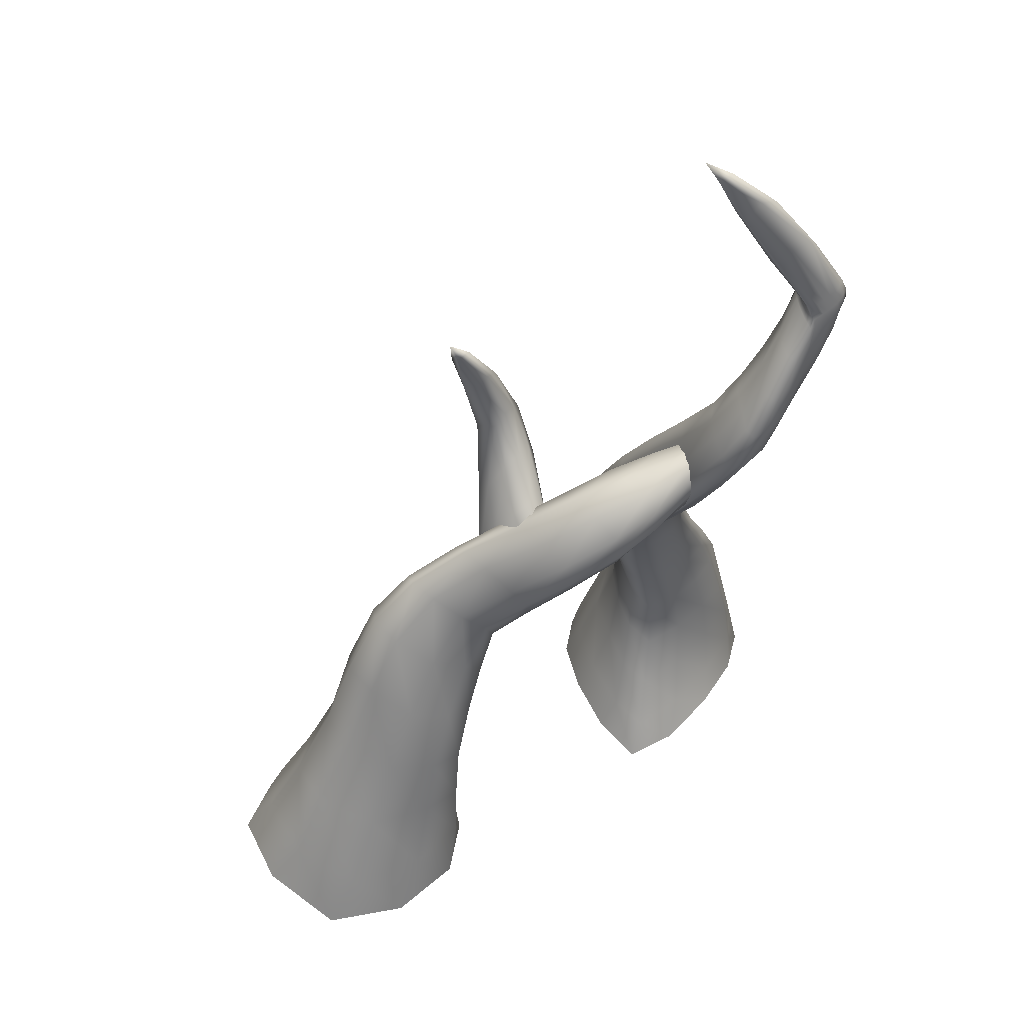
<metadata>
{"format":"obj","ext":"obj","renderer":"f3d","projection":"perspective","resolution":1024,"background":"white","views":[{"elev":50.0,"azim":-24.6,"up":"+Y"}]}
</metadata>
<code>
o ColobotMesh_1.002_ColobotMesh_.002
v 3.276 1.519 -1.956
v 2.13 -1.75 1.058
v 2.495 -1.747 -2.458
v 3.307 4.788 0.09544
v 2.973 7.698 2.16
v 4.038 8.1 1.72
v 2.278 4.258 0.2306
v 2.176 4.808 -0.8742
v 2.967 1.245 -0.1035
v 5.421 -1.764 -0.688
v 4.705 1.503 -0.8273
v 3.198 8.1 1.03
v 2.759 13.28 0.7942
v 2.867 0.7383 -1.516
v 2.452 -0.07137 -0.7404
v 2.151 -1.012 0.2406
v 4.078 9.711 1.391
v 3.629 9.055 1.734
v 3.243 8.388 2.017
v 2.101 4.385 -0.05103
v 2.016 4.553 -0.3604
v 2.038 4.701 -0.6556
v 1.838 -1.582 0.2296
v 1.817 -1.496 -0.7861
v 2.025 -1.614 -1.774
v 3.578 0.4821 0.01527
v 4.287 -0.2882 -0.06722
v 4.982 -1.12 -0.3112
v 3.137 0.6583 -2.073
v 2.865 -0.219 -2.204
v 2.586 -1.097 -2.332
v 3.369 -1.627 -2.357
v 4.269 -1.562 -1.959
v 5.045 -1.656 -1.371
v 4.086 9.556 1.915
v 3.681 8.947 2.079
v 3.307 8.334 2.185
v 2.275 5.212 0.4313
v 2.478 6.213 0.6362
v 2.775 7.2 0.8313
v 2.332 5.638 -0.4366
v 2.593 6.482 0.0524
v 2.885 7.312 0.5753
v 4.91 0.6459 -0.8421
v 5.119 -0.2376 -0.8269
v 5.318 -1.124 -0.8149
v 3.931 8.137 1.482
v 3.717 8.149 1.267
v 3.459 8.138 1.095
v 3.535 3.971 -0.1972
v 3.887 3.16 -0.4284
v 4.318 2.332 -0.6531
v 3.242 7.758 2.19
v 3.555 7.86 2.112
v 3.843 7.985 1.943
v 2.888 0.4245 0.08567
v 2.681 -0.3779 0.4012
v 2.425 -1.17 0.8047
v 2.97 12.9 0.9017
v 3.393 12.14 1.12
v 3.95 11.16 1.416
v 3.366 5.628 0.5132
v 3.534 6.463 0.9415
v 3.755 7.3 1.371
v 2.957 6.967 1.886
v 3.04 6.24 1.405
v 3.17 5.515 0.7813
v 2.452 3.485 0.01566
v 2.659 2.742 -0.08441
v 2.833 2.008 -0.1233
v 2.98 12.93 0.7927
v 3.418 12.23 0.8263
v 4.008 11.32 0.9315
v 4.974 9.846 1.601
v 4.74 9.312 1.674
v 4.408 8.735 1.74
v 3.481 1.325 -0.08291
v 3.998 1.424 -0.2183
v 4.45 1.466 -0.4727
v 3.226 -1.009 -2.302
v 3.978 -0.06674 -1.874
v 4.525 0.7515 -1.361
v 3.719 1.561 -1.886
v 4.152 1.601 -1.619
v 4.495 1.579 -1.25
v 2.992 -1.637 1.042
v 3.988 -1.529 0.6226
v 4.859 -1.618 0.01698
v 2.159 3.976 -0.9417
v 2.325 3.113 -0.776
v 2.603 2.175 -0.4724
v 2.708 6.879 1.816
v 2.502 5.997 1.343
v 2.345 5.116 0.7725
v 2.805 1.353 -0.5275
v 2.841 1.466 -1.057
v 3.001 1.518 -1.566
v 3.558 8.699 1.16
v 3.919 9.249 1.181
v 4.248 9.794 1.153
v 2.9 7.806 1.923
v 2.92 7.941 1.619
v 3.019 8.031 1.291
v 3.352 2.372 -1.685
v 3.336 3.206 -1.183
v 3.333 4.015 -0.5709
v 3.145 4.643 0.2713
v 2.881 4.481 0.3407
v 2.575 4.337 0.3355
v 3.213 12.98 0.8962
v 3.914 12.32 1.081
v 4.591 11.37 1.311
v 2.497 4.854 -0.7791
v 2.83 4.872 -0.5475
v 3.126 4.85 -0.2423
v 4.89 9.866 1.431
v 4.465 9.34 1.318
v 3.859 8.755 1.19
v 3.622 7.341 1.055
v 3.123 6.515 0.3149
v 2.606 5.67 -0.3508
v 2.347 4.028 -1.248
v 2.631 3.222 -1.566
v 2.98 2.374 -1.802
v 4.374 9.637 1.843
v 4.306 9.149 1.873
v 4.209 8.648 1.872
v 2.844 3.534 0.08968
v 3.527 2.871 -0.1046
v 4.183 2.205 -0.4097
v 2.091 -0.876 -0.6865
v 2.569 -0.1015 -1.55
v 2.238 -0.95 -1.608
v 2.209 5.369 0.09768
v 2.491 6.357 0.2985
v 2.214 5.519 -0.2106
v 2.421 -0.19 -0.04524
v 2.667 0.5847 -0.3585
v 2.699 0.72 -0.9277
v 3.38 -0.132 -2.208
v 3.62 0.7291 -2.065
v 4.09 0.7857 -1.787
v 4.065 -0.9204 -1.956
v 4.648 -0.1143 -1.397
v 4.821 -0.9832 -1.432
v 4.892 -0.2552 -0.4072
v 4.684 0.631 -0.4312
v 4.202 0.5862 -0.16
v 4.19 -1.034 0.241
v 3.467 -0.3285 0.2685
v 3.286 -1.076 0.6499
v 2.396 2.924 -0.3735
v 2.212 3.647 -0.2609
v 2.12 3.836 -0.5965
v 2.604 2.297 -0.9292
v 2.395 3.2 -1.192
v 2.713 2.365 -1.419
v 2.968 3.229 -1.501
v 2.686 4.059 -1.193
v 3.024 4.052 -0.9377
v 3.76 2.4 -1.381
v 3.666 3.207 -0.7979
v 4.097 2.398 -1.027
v 3.8 3.019 -0.2256
v 3.409 3.829 -0.00953
v 3.164 3.671 0.07484
v 3.77 2.137 -0.2133
v 3.097 2.779 -0.04699
v 3.301 2.057 -0.1055
v 2.429 6.078 1.043
v 2.616 6.974 1.551
v 2.658 7.095 1.204
v 2.836 6.526 0.09965
v 3.14 7.352 0.6287
v 3.4 7.355 0.8062
v 2.911 5.679 -0.09461
v 3.368 6.504 0.6171
v 3.185 5.675 0.1868
v 3.361 6.354 1.221
v 3.578 7.186 1.637
v 3.28 7.072 1.813
v 2.925 5.366 0.8913
v 2.773 6.099 1.447
v 2.628 5.213 0.8975
v 3.598 8.98 1.949
v 4.009 9.587 1.778
v 4.017 9.645 1.594
v 3.312 8.539 1.744
v 3.742 9.173 1.453
v 3.382 8.635 1.436
v 4.199 9.311 1.176
v 4.499 9.841 1.155
v 4.724 9.863 1.269
v 4.101 8.803 1.338
v 4.648 9.364 1.477
v 4.314 8.795 1.525
v 4.588 9.235 1.782
v 4.865 9.788 1.718
v 4.652 9.72 1.785
v 3.923 8.518 2.056
v 3.984 9.027 2.028
v 3.595 8.402 2.18
v 3.799 11.31 1.254
v 3.24 12.32 1.002
v 3.8 11.46 1.133
v 4.127 11.51 0.8027
v 3.612 12.42 0.7908
v 4.357 11.55 0.9918
v 4.417 11.56 1.408
v 3.615 12.43 1.127
v 4.109 11.49 1.406
v 5.064 10.57 1.485
v 5.129 10.26 1.558
v 5.111 10.27 1.487
v 5.133 10.39 1.528
v 5.136 10.4 1.478
v 4.468 10.04 1.779
v 4.389 10.35 1.685
v 4.378 10.03 1.785
v 4.46 10.17 1.745
v 4.43 10.17 1.727
v 4.482 10.56 1.024
v 4.521 10.26 1.05
v 4.457 10.24 1.126
v 4.552 10.4 1.015
v 4.522 10.39 1.048
v 5.063 10.23 1.622
v 4.981 10.58 1.563
v 4.943 10.58 1.611
v 5 10.21 1.666
v 5.05 10.36 1.605
v 5.007 10.35 1.636
v 4.911 10.18 1.711
v 4.85 10.55 1.658
v 4.744 10.52 1.668
v 4.824 10.15 1.739
v 4.898 10.31 1.691
v 4.835 10.29 1.708
v 4.513 10.43 1.688
v 4.598 10.08 1.772
v 4.709 10.11 1.761
v 4.622 10.48 1.689
v 4.615 10.22 1.739
v 4.694 10.25 1.734
v 4.413 10.56 1.119
v 4.425 10.21 1.228
v 4.407 10.19 1.302
v 4.389 10.55 1.212
v 4.487 10.35 1.171
v 4.476 10.34 1.226
v 4.365 10.52 1.32
v 4.385 10.16 1.406
v 4.378 10.13 1.483
v 4.359 10.46 1.374
v 4.449 10.3 1.352
v 4.441 10.28 1.402
v 4.373 10.07 1.675
v 4.351 10.42 1.554
v 4.349 10.43 1.485
v 4.37 10.1 1.594
v 4.431 10.22 1.59
v 4.43 10.24 1.534
v 5.007 10.61 1.363
v 5.062 10.28 1.391
v 5.004 10.28 1.32
v 4.953 10.62 1.264
v 5.077 10.4 1.36
v 5.037 10.41 1.304
v 4.878 10.62 1.176
v 4.931 10.28 1.238
v 4.85 10.27 1.186
v 4.798 10.62 1.102
v 4.948 10.41 1.204
v 4.891 10.41 1.162
v 4.646 10.27 1.092
v 4.601 10.6 1.05
v 4.692 10.61 1.039
v 4.746 10.27 1.124
v 4.7 10.4 1.067
v 4.765 10.41 1.087
f 1 29 14
f 12 43 40
f 9 95 56
f 1 83 29
f 11 44 82
f 11 79 44
f 9 56 26
f 7 20 68
f 8 122 89
f 8 113 122
f 4 50 106
f 4 107 50
f 7 68 128
f 5 101 92
f 12 49 43
f 6 64 119
f 6 55 64
f 5 92 65
f 219 125 217
f 246 224 17
f 224 100 17
f 112 212 263
f 214 74 116
f 240 217 125
f 13 71 59
f 13 110 71
f 13 59 110
f 16 23 2
f 15 131 16
f 14 132 15
f 16 131 23
f 131 24 23
f 15 132 131
f 132 133 131
f 131 133 24
f 133 25 24
f 14 29 132
f 29 30 132
f 132 30 133
f 30 31 133
f 133 31 25
f 31 3 25
f 38 20 7
f 39 134 38
f 40 135 39
f 38 134 20
f 134 21 20
f 39 135 134
f 135 136 134
f 134 136 21
f 136 22 21
f 40 43 135
f 43 42 135
f 135 42 136
f 42 41 136
f 136 41 22
f 41 8 22
f 58 16 2
f 57 137 58
f 56 138 57
f 58 137 16
f 137 15 16
f 57 138 137
f 138 139 137
f 137 139 15
f 139 14 15
f 56 95 138
f 95 96 138
f 138 96 139
f 96 97 139
f 139 97 14
f 97 1 14
f 31 80 3
f 30 140 31
f 29 141 30
f 31 140 80
f 140 81 80
f 30 141 140
f 141 142 140
f 140 142 81
f 142 82 81
f 29 83 141
f 83 84 141
f 141 84 142
f 84 85 142
f 142 85 82
f 85 11 82
f 80 32 3
f 81 143 80
f 82 144 81
f 80 143 32
f 143 33 32
f 81 144 143
f 144 145 143
f 143 145 33
f 145 34 33
f 82 44 144
f 44 45 144
f 144 45 145
f 45 46 145
f 145 46 34
f 46 10 34
f 46 28 10
f 45 146 46
f 44 147 45
f 46 146 28
f 146 27 28
f 45 147 146
f 147 148 146
f 146 148 27
f 148 26 27
f 44 79 147
f 79 78 147
f 147 78 148
f 78 77 148
f 148 77 26
f 77 9 26
f 28 88 10
f 27 149 28
f 26 150 27
f 28 149 88
f 149 87 88
f 27 150 149
f 150 151 149
f 149 151 87
f 151 86 87
f 26 56 150
f 56 57 150
f 150 57 151
f 57 58 151
f 151 58 86
f 58 2 86
f 70 91 9
f 69 152 70
f 68 153 69
f 70 152 91
f 152 90 91
f 69 153 152
f 153 154 152
f 152 154 90
f 154 89 90
f 68 20 153
f 20 21 153
f 153 21 154
f 21 22 154
f 154 22 89
f 22 8 89
f 91 95 9
f 90 155 91
f 89 156 90
f 91 155 95
f 155 96 95
f 90 156 155
f 156 157 155
f 155 157 96
f 157 97 96
f 89 122 156
f 122 123 156
f 156 123 157
f 123 124 157
f 157 124 97
f 124 1 97
f 124 104 1
f 123 158 124
f 122 159 123
f 124 158 104
f 158 105 104
f 123 159 158
f 159 160 158
f 158 160 105
f 160 106 105
f 122 113 159
f 113 114 159
f 159 114 160
f 114 115 160
f 160 115 106
f 115 4 106
f 104 83 1
f 105 161 104
f 106 162 105
f 104 161 83
f 161 84 83
f 105 162 161
f 162 163 161
f 161 163 84
f 163 85 84
f 106 50 162
f 50 51 162
f 162 51 163
f 51 52 163
f 163 52 85
f 52 11 85
f 52 130 11
f 51 164 52
f 50 165 51
f 52 164 130
f 164 129 130
f 51 165 164
f 165 166 164
f 164 166 129
f 166 128 129
f 50 107 165
f 107 108 165
f 165 108 166
f 108 109 166
f 166 109 128
f 109 7 128
f 130 79 11
f 129 167 130
f 128 168 129
f 130 167 79
f 167 78 79
f 129 168 167
f 168 169 167
f 167 169 78
f 169 77 78
f 128 68 168
f 68 69 168
f 168 69 169
f 69 70 169
f 169 70 77
f 70 9 77
f 94 38 7
f 93 170 94
f 92 171 93
f 94 170 38
f 170 39 38
f 93 171 170
f 171 172 170
f 170 172 39
f 172 40 39
f 92 101 171
f 101 102 171
f 171 102 172
f 102 103 172
f 172 103 40
f 103 12 40
f 41 121 8
f 42 173 41
f 43 174 42
f 41 173 121
f 173 120 121
f 42 174 173
f 174 175 173
f 173 175 120
f 175 119 120
f 43 49 174
f 49 48 174
f 174 48 175
f 48 47 175
f 175 47 119
f 47 6 119
f 121 113 8
f 120 176 121
f 119 177 120
f 121 176 113
f 176 114 113
f 120 177 176
f 177 178 176
f 176 178 114
f 178 115 114
f 119 64 177
f 64 63 177
f 177 63 178
f 63 62 178
f 178 62 115
f 62 4 115
f 62 67 4
f 63 179 62
f 64 180 63
f 62 179 67
f 179 66 67
f 63 180 179
f 180 181 179
f 179 181 66
f 181 65 66
f 64 55 180
f 55 54 180
f 180 54 181
f 54 53 181
f 181 53 65
f 53 5 65
f 67 107 4
f 66 182 67
f 65 183 66
f 67 182 107
f 182 108 107
f 66 183 182
f 183 184 182
f 182 184 108
f 184 109 108
f 65 92 183
f 92 93 183
f 183 93 184
f 93 94 184
f 184 94 109
f 94 7 109
f 37 19 5
f 36 185 37
f 35 186 36
f 37 185 19
f 185 18 19
f 36 186 185
f 186 187 185
f 185 187 18
f 187 17 18
f 61 259 258
f 253 187 186
f 203 251 254
f 247 17 187
f 73 248 205
f 73 222 245
f 19 101 5
f 18 188 19
f 17 189 18
f 19 188 101
f 188 102 101
f 18 189 188
f 189 190 188
f 188 190 102
f 190 103 102
f 17 100 189
f 100 99 189
f 189 99 190
f 99 98 190
f 190 98 103
f 98 12 103
f 98 118 12
f 99 191 98
f 100 192 99
f 98 191 118
f 191 117 118
f 99 192 191
f 192 193 191
f 191 193 117
f 193 116 117
f 206 276 73
f 271 193 192
f 208 272 206
f 265 116 193
f 112 266 208
f 61 218 239
f 118 49 12
f 117 194 118
f 116 195 117
f 118 194 49
f 194 48 49
f 117 195 194
f 195 196 194
f 194 196 48
f 196 47 48
f 116 74 195
f 74 75 195
f 195 75 196
f 75 76 196
f 196 76 47
f 76 6 47
f 76 127 6
f 75 197 76
f 74 198 75
f 76 197 127
f 197 126 127
f 75 198 197
f 198 199 197
f 197 199 126
f 199 125 126
f 112 229 228
f 74 230 198
f 209 235 234
f 198 236 199
f 61 242 211
f 73 276 222
f 127 55 6
f 126 200 127
f 125 201 126
f 127 200 55
f 200 54 55
f 126 201 200
f 201 202 200
f 200 202 54
f 202 53 54
f 125 35 201
f 35 36 201
f 201 36 202
f 36 37 202
f 202 37 53
f 37 5 53
f 219 257 35
f 60 203 61
f 59 204 60
f 208 266 269
f 260 253 186
f 60 204 203
f 204 205 203
f 257 186 35
f 252 247 187
f 59 71 204
f 71 72 204
f 204 72 205
f 72 73 205
f 203 254 259
f 230 233 198
f 223 275 100
f 72 206 73
f 71 207 72
f 278 271 192
f 72 207 206
f 207 208 206
f 275 192 100
f 270 265 193
f 71 110 207
f 110 111 207
f 207 111 208
f 111 112 208
f 206 272 277
f 264 214 116
f 213 227 74
f 111 209 112
f 110 210 111
f 209 234 229
f 236 241 199
f 111 210 209
f 210 211 209
f 211 242 235
f 199 240 125
f 110 59 210
f 59 60 210
f 210 60 211
f 60 61 211
f 205 248 251
f 61 258 218
f 215 214 216
f 212 215 216
f 220 218 221
f 220 219 217
f 223 226 225
f 222 225 226
f 231 229 232
f 227 232 230
f 237 235 238
f 233 238 236
f 243 241 244
f 239 244 242
f 246 250 249
f 249 248 245
f 252 256 255
f 255 254 251
f 258 262 261
f 261 260 257
f 267 265 268
f 263 268 266
f 270 274 273
f 269 274 272
f 279 277 280
f 279 278 275
f 218 243 239
f 220 240 243
f 257 221 261
f 261 218 258
f 275 225 279
f 225 276 279
f 212 231 215
f 231 213 215
f 234 232 229
f 237 230 232
f 242 238 235
f 244 236 238
f 224 249 226
f 226 245 222
f 247 255 250
f 250 251 248
f 253 262 256
f 256 259 254
f 264 216 214
f 267 212 216
f 270 268 265
f 273 266 268
f 271 280 274
f 280 272 274
f 112 228 212
f 219 35 125
f 224 223 100
f 214 213 74
f 61 203 259
f 253 252 187
f 203 205 251
f 247 246 17
f 73 245 248
f 206 277 276
f 271 270 193
f 208 269 272
f 265 264 116
f 112 263 266
f 112 209 229
f 74 227 230
f 209 211 235
f 198 233 236
f 61 239 242
f 257 260 186
f 275 278 192
f 199 241 240
f 215 213 214
f 220 221 219
f 223 224 226
f 231 228 229
f 227 231 232
f 237 234 235
f 233 237 238
f 243 240 241
f 239 243 244
f 246 247 250
f 249 250 248
f 252 253 256
f 255 256 254
f 258 259 262
f 261 262 260
f 267 264 265
f 263 267 268
f 270 271 274
f 269 273 274
f 279 276 277
f 279 280 278
f 218 220 243
f 220 217 240
f 257 219 221
f 261 221 218
f 275 223 225
f 225 222 276
f 212 228 231
f 231 227 213
f 234 237 232
f 237 233 230
f 242 244 238
f 244 241 236
f 224 246 249
f 226 249 245
f 247 252 255
f 250 255 251
f 253 260 262
f 256 262 259
f 264 267 216
f 267 263 212
f 270 273 268
f 273 269 266
f 271 278 280
f 280 277 272
o ColobotMesh_1.001_ColobotMesh_.001
v -1.707 -1.626 1.201
v -4.748 -1.578 2.135
v -3.079 1.561 1.399
v -4.746 -1.613 -1.173
v -3.503 1.524 -0.4088
v -1.949 4.715 -0.2058
v 2.98 6.436 1.13
v 0.6979 6.524 0.581
v 2.996 7.08 0.8436
v 1.091 5.452 1.329
v -1.355 4.386 0.7987
v -1.581 1.219 1.043
v -0.8177 3.491 0.5697
v 3.029 6.968 1.4
v 1.101 6.308 1.73
v -2.305 -1.466 2.101
v -3.47 -1.496 2.479
v -2.18 -1.428 0.01854
v -3.337 -1.415 -0.8912
v -4.511 -0.7685 -0.9068
v -3.984 0.3999 -0.6069
v 2.507 6.837 1.559
v 1.828 6.598 1.711
v 3.03 6.518 1.347
v 3.052 6.738 1.432
v -0.8115 3.719 0.879
v -1.002 4.069 0.9419
v -3.066 2.731 -0.4624
v -2.566 3.86 -0.4056
v -1.731 4.689 0.4273
v -1.96 4.84 0.06682
v -1.797 1.338 1.504
v -2.342 1.453 1.631
v -1.521 4.422 -0.251
v -1.085 3.938 0.02806
v -3.081 2.997 0.6384
v -2.706 4.099 0.04315
v -1.753 -0.8375 1.032
v -1.75 0.1994 1.053
v 0.2072 4.992 1.117
v -0.4467 4.355 0.8351
v -3.634 1.795 0.7812
v -3.8 1.805 0.1011
v 2.999 7.14 1.245
v 2.993 7.179 1.047
v 0.8347 6.129 0.6252
v 0.9863 5.713 0.9138
v -2.553 2.573 1.155
v -1.975 3.519 0.9192
v -0.5701 5.126 1.17
v 0.2586 5.802 1.552
v -0.8372 5.341 0.6606
v -0.1307 6.081 0.5871
v -3.626 0.4286 1.682
v -4.194 -0.7351 2.01
v -1.124 5.367 0.03105
v -0.2006 5.976 0.3137
v 0.3077 5.53 1.722
v -0.3603 4.54 1.284
v 1.16 5.617 1.665
v 1.164 5.947 1.821
v 2.48 6.162 1.22
v 1.816 5.818 1.31
v 2.999 6.871 0.7679
v 2.991 6.627 0.8814
v -2.647 1.421 -0.2788
v -1.925 1.335 0.2948
v -1.427 3.327 1.055
v -1.436 2.26 1.214
v -1.088 2.704 0.6461
v -1.331 2.009 0.8636
v -2.356 2.223 -0.4051
v -1.421 2.824 -0.04686
v 1.513 6.813 0.6604
v 2.355 6.972 0.7457
v -4.45 0.6767 0.1182
v -4.922 -0.4784 1.119
v 0.06257 5.223 0.6753
v -0.9689 5.031 0.09344
v -2.591 0.4869 1.839
v -2.016 -0.6699 1.761
v 2.428 7.069 1.125
v 1.744 6.83 1.477
v -3.387 -0.7924 -0.7297
v -2.185 0.2646 0.1861
v 0.8921 6.614 1.383
v 0.7261 6.7 0.9388
v -5.468 -1.247 0.9637
v -5.493 -1.304 -0.3279
v 2.4 6.408 0.8373
v 1.578 6.48 0.622
v 2.545 6.555 1.562
v 1.867 5.98 1.581
v -1.931 0.378 1.657
v -2.966 -0.6304 2.166
v -4.362 0.7149 0.9623
v -5.057 -0.4449 -0.01874
v -2.952 0.4079 -0.5587
v -2.323 -0.7312 0.02547
v -1.104 2.998 0.996
v -1.904 2.405 1.334
v -2.501 3.97 0.5034
v -3.279 3.058 0.06518
v -1.984 3.429 -0.55
v -1.703 2.046 0.1379
v 0.3327 5.193 1.58
v -0.348 4.835 1.333
v -0.006975 6.085 1.145
v -1.058 5.463 0.2715
v -0.08222 5.598 0.3359
v -0.704 4.714 0.3999
v 2.554 6.285 1.486
v 1.876 6.264 1.754
v 2.461 7.041 1.385
v 1.576 6.949 1.063
v 2.374 6.709 0.6432
v 1.709 6.084 0.8958
f 292 312 319
f 283 334 360
f 283 322 334
f 285 301 356
f 285 346 301
f 292 319 365
f 293 306 350
f 291 329 348
f 291 310 329
f 286 309 317
f 286 314 309
f 293 350 353
f 290 340 320
f 295 331 338
f 295 366 331
f 288 337 333
f 288 326 337
f 290 320 358
f 287 304 342
f 294 302 372
f 294 324 302
f 289 355 362
f 289 344 355
f 287 342 370
f 318 361 281
f 319 374 318
f 318 374 361
f 374 360 361
f 319 312 374
f 312 313 374
f 374 313 360
f 313 283 360
f 361 296 281
f 360 375 361
f 361 375 296
f 375 297 296
f 360 334 375
f 334 335 375
f 375 335 297
f 335 282 297
f 335 357 282
f 334 376 335
f 335 376 357
f 376 356 357
f 334 322 376
f 322 323 376
f 376 323 356
f 323 285 356
f 357 368 282
f 356 377 357
f 357 377 368
f 377 369 368
f 356 301 377
f 301 300 377
f 377 300 369
f 300 284 369
f 300 364 284
f 301 378 300
f 300 378 364
f 378 365 364
f 301 346 378
f 346 347 378
f 378 347 365
f 347 292 365
f 364 299 284
f 365 379 364
f 364 379 299
f 379 298 299
f 365 319 379
f 319 318 379
f 379 318 298
f 318 281 298
f 351 349 292
f 350 380 351
f 351 380 349
f 380 348 349
f 350 306 380
f 306 307 380
f 380 307 348
f 307 291 348
f 349 312 292
f 348 381 349
f 349 381 312
f 381 313 312
f 348 329 381
f 329 328 381
f 381 328 313
f 328 283 313
f 328 316 283
f 329 382 328
f 328 382 316
f 382 317 316
f 329 310 382
f 310 311 382
f 382 311 317
f 311 286 317
f 316 322 283
f 317 383 316
f 316 383 322
f 383 323 322
f 317 309 383
f 309 308 383
f 383 308 323
f 308 285 323
f 308 352 285
f 309 384 308
f 308 384 352
f 384 353 352
f 309 314 384
f 314 315 384
f 384 315 353
f 315 293 353
f 352 346 285
f 353 385 352
f 352 385 346
f 385 347 346
f 353 350 385
f 350 351 385
f 385 351 347
f 351 292 347
f 321 339 293
f 320 386 321
f 321 386 339
f 386 338 339
f 320 340 386
f 340 341 386
f 386 341 338
f 341 295 338
f 339 306 293
f 338 387 339
f 339 387 306
f 387 307 306
f 338 331 387
f 331 330 387
f 387 330 307
f 330 291 307
f 330 332 291
f 331 388 330
f 330 388 332
f 388 333 332
f 331 366 388
f 366 367 388
f 388 367 333
f 367 288 333
f 332 310 291
f 333 389 332
f 332 389 310
f 389 311 310
f 333 337 389
f 337 336 389
f 389 336 311
f 336 286 311
f 336 359 286
f 337 390 336
f 336 390 359
f 390 358 359
f 337 326 390
f 326 327 390
f 390 327 358
f 327 290 358
f 359 314 286
f 358 391 359
f 359 391 314
f 391 315 314
f 358 320 391
f 320 321 391
f 391 321 315
f 321 293 315
f 343 373 290
f 342 392 343
f 343 392 373
f 392 372 373
f 342 304 392
f 304 305 392
f 392 305 372
f 305 294 372
f 373 340 290
f 372 393 373
f 373 393 340
f 393 341 340
f 372 302 393
f 302 303 393
f 393 303 341
f 303 295 341
f 303 363 295
f 302 394 303
f 303 394 363
f 394 362 363
f 302 324 394
f 324 325 394
f 394 325 362
f 325 289 362
f 363 366 295
f 362 395 363
f 363 395 366
f 395 367 366
f 362 355 395
f 355 354 395
f 395 354 367
f 354 288 367
f 354 371 288
f 355 396 354
f 354 396 371
f 396 370 371
f 355 344 396
f 344 345 396
f 396 345 370
f 345 287 370
f 371 326 288
f 370 397 371
f 371 397 326
f 397 327 326
f 370 342 397
f 342 343 397
f 397 343 327
f 343 290 327
o ColobotMesh_1_ColobotMesh_
v 0.2042 5.436 0.9977
v 0.5382 7.23 -0.9909
v -1.001 4.284 0.7207
v -0.1331 6.89 -1.116
v -0.7893 9.476 -0.745
v -0.04324 7.311 -0.6439
v -0.1544 5.737 0.9318
v -0.06343 6.721 -0.2273
v -0.182 6.192 0.4011
v 0.1956 5.68 1.044
v 0.004693 5.834 1.02
v -0.3855 5.969 -0.5748
v -0.741 4.958 0.1423
v -0.4137 9.078 -0.865
v 0.141 8.186 -1.026
v 0.1089 7.102 -1.173
v 0.3793 7.219 -1.119
v -0.1348 4.956 0.8096
v -0.6144 4.478 0.7023
v -0.6208 9.058 -0.7853
v -0.2837 8.226 -0.7884
v -0.6902 8.971 -0.9419
v -0.4006 7.968 -1.149
v -0.1819 7.239 -0.8091
v -0.2283 7.077 -0.9962
v 0.4217 5.998 0.3727
v 0.5661 6.626 -0.4359
v 0.3889 7.426 -0.8554
v 0.166 7.474 -0.7114
v -0.01754 6.258 -0.5925
v 0.1122 5.737 0.2507
v -0.8926 4.733 0.7636
v -0.5099 5.301 0.8314
v -0.344 6.25 -0.3096
v -0.759 5.082 0.2238
v 0.4715 6.791 -0.3976
v 0.1384 6.312 0.38
v -0.4549 6.012 -0.4512
v -0.4837 5.645 0.275
v 0.2371 6.851 -0.2863
v 0.3679 6.215 0.3837
v 0.3574 6.454 -0.5378
v -0.3169 5.282 0.1248
v -0.4876 8.266 -1.004
v -0.1178 8.436 -0.7866
v -0.1257 8.279 -1.176
f 403 421 431
f 404 406 430
f 399 425 433
f 398 423 407
f 401 413 427
f 400 410 416
f 403 418 421
f 399 412 425
f 401 420 413
f 432 410 400
f 431 435 432
f 432 435 410
f 435 409 410
f 431 421 435
f 421 422 435
f 435 422 409
f 422 401 409
f 429 432 400
f 430 436 429
f 429 436 432
f 436 431 432
f 430 406 436
f 406 405 436
f 436 405 431
f 405 403 431
f 434 406 404
f 433 437 434
f 434 437 406
f 437 405 406
f 433 425 437
f 425 426 437
f 437 426 405
f 426 403 405
f 408 434 404
f 407 438 408
f 408 438 434
f 438 433 434
f 407 423 438
f 423 424 438
f 438 424 433
f 424 399 433
f 428 423 398
f 427 439 428
f 428 439 423
f 439 424 423
f 427 413 439
f 413 414 439
f 439 414 424
f 414 399 424
f 415 428 398
f 416 440 415
f 415 440 428
f 440 427 428
f 416 410 440
f 410 409 440
f 440 409 427
f 409 401 427
f 422 420 401
f 421 441 422
f 422 441 420
f 441 419 420
f 421 418 441
f 418 417 441
f 441 417 419
f 417 402 419
f 426 418 403
f 425 442 426
f 426 442 418
f 442 417 418
f 425 412 442
f 412 411 442
f 442 411 417
f 411 402 417
f 414 412 399
f 413 443 414
f 414 443 412
f 443 411 412
f 413 420 443
f 420 419 443
f 443 419 411
f 419 402 411

</code>
